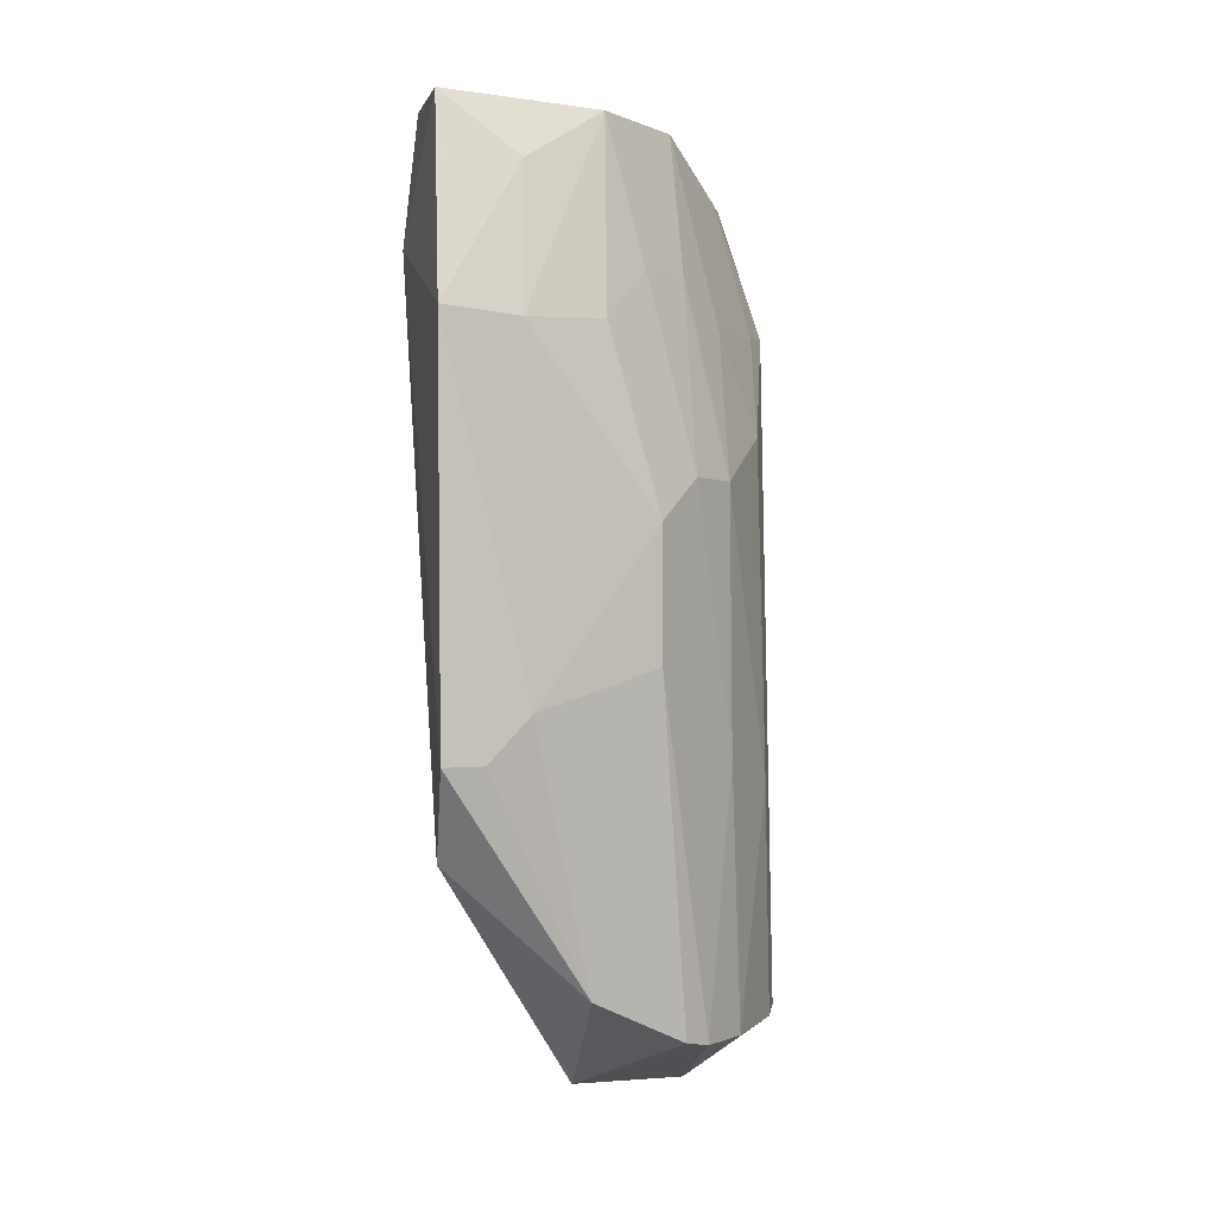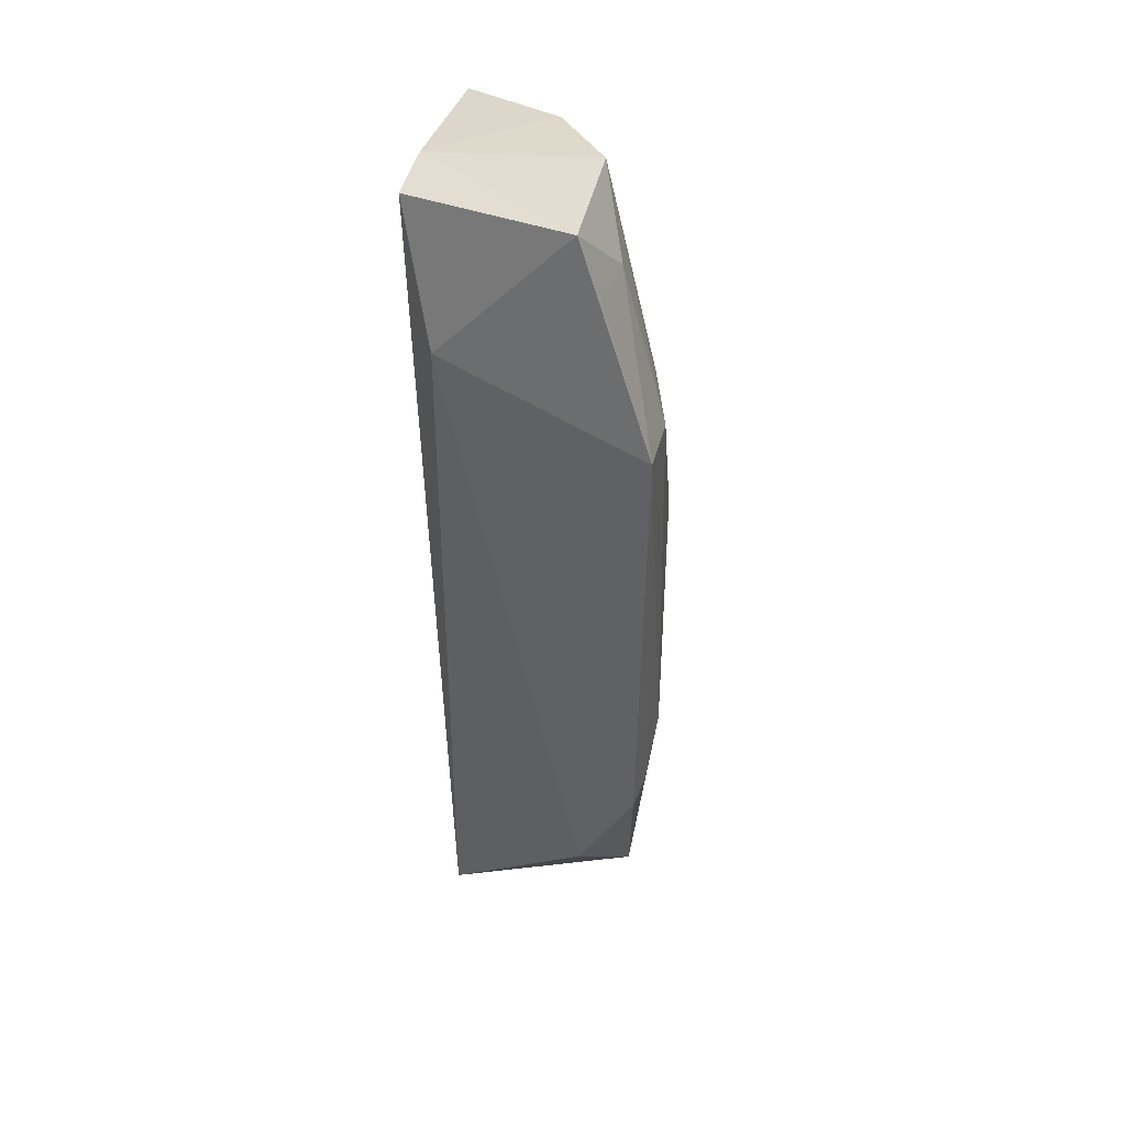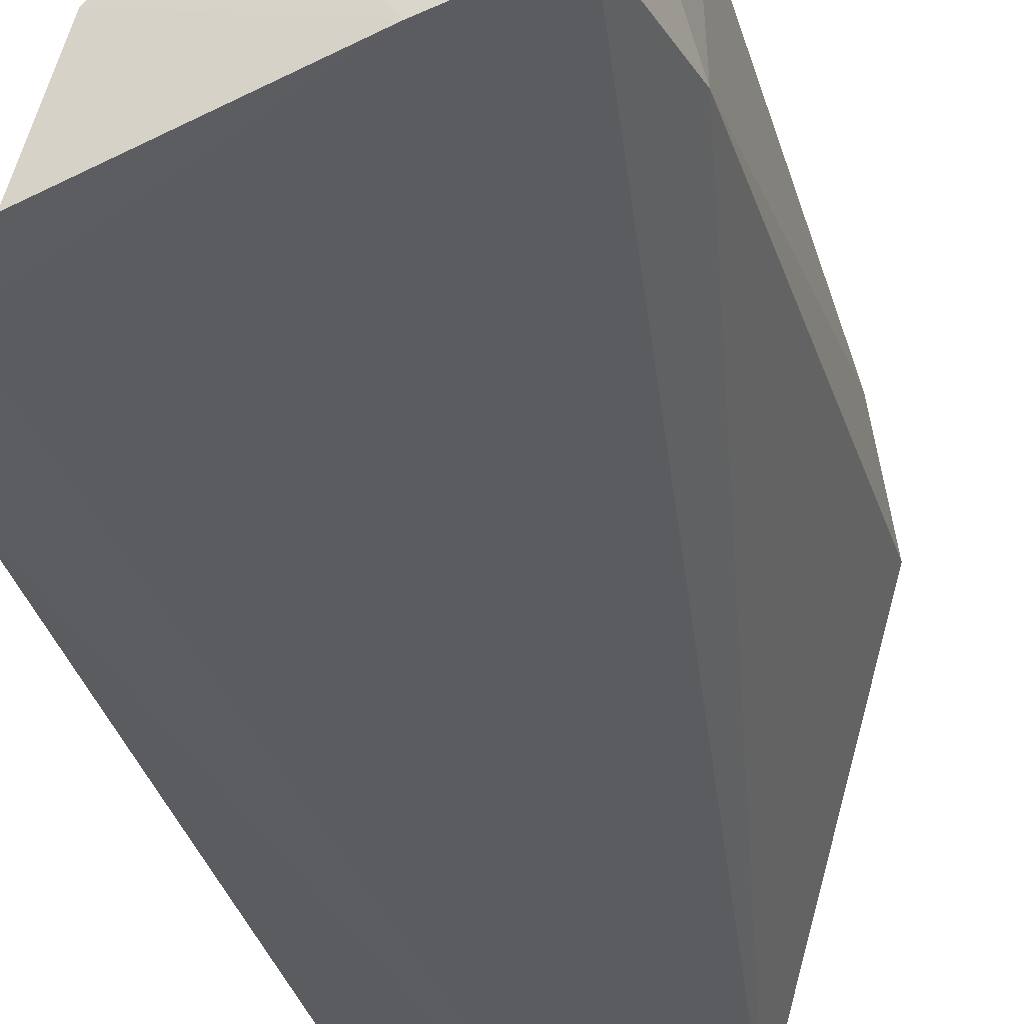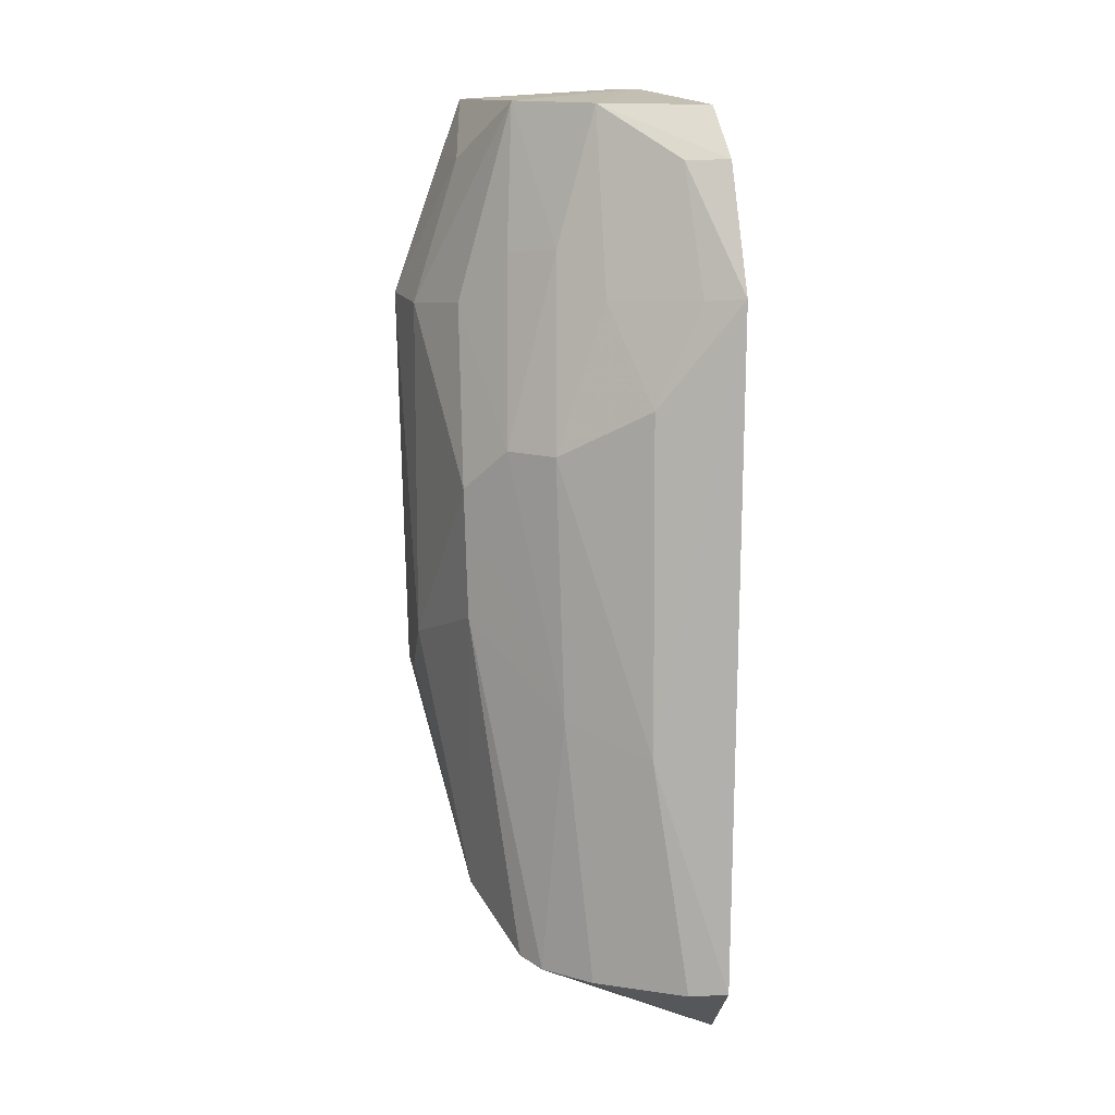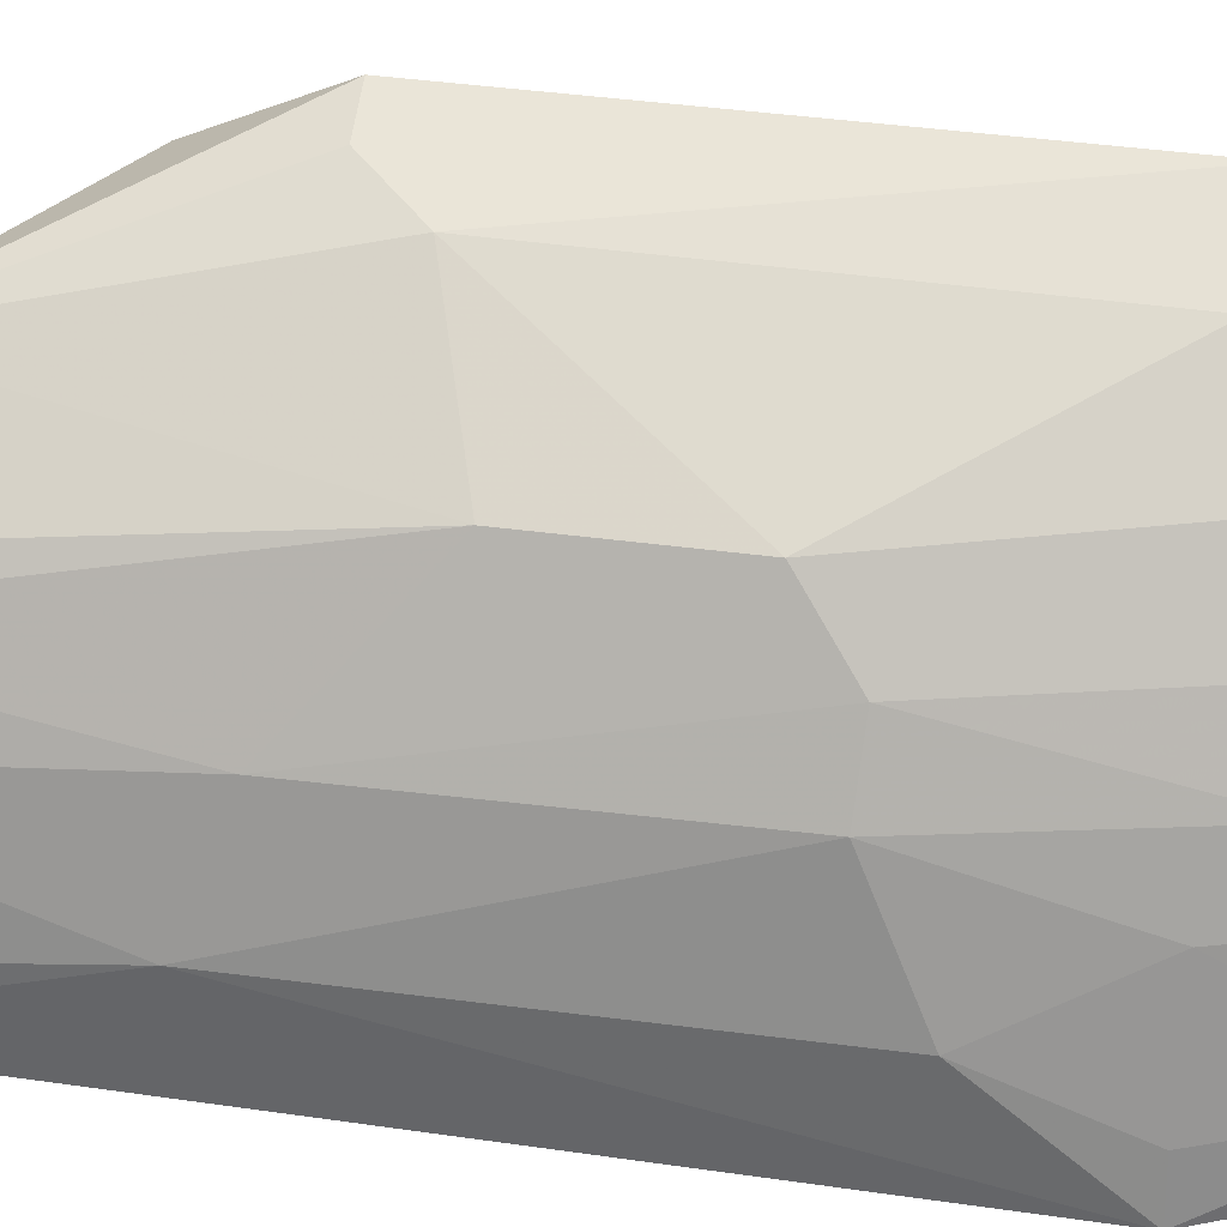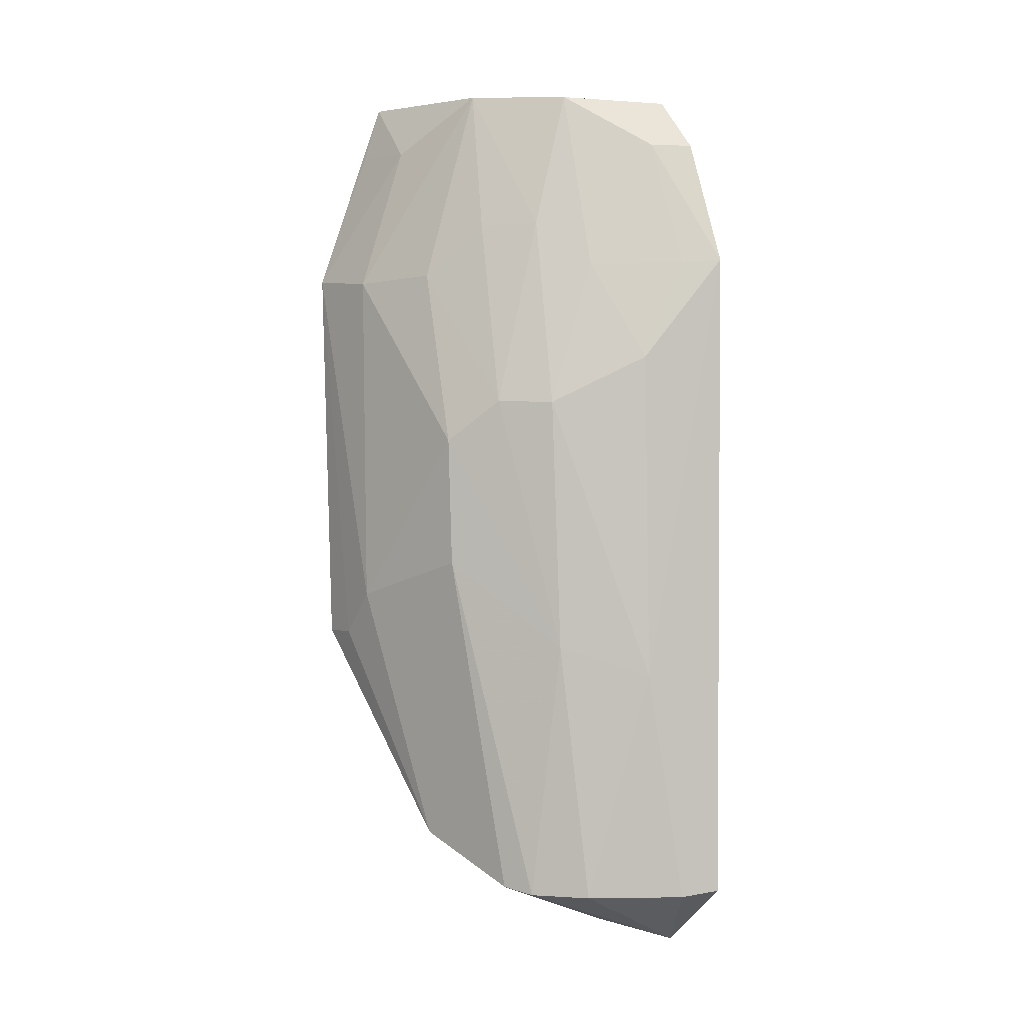
<metadata>
{"format":"obj","ext":"obj","renderer":"f3d","projection":"perspective","resolution":1024,"background":"white","views":[{"elev":0.2,"azim":171.9,"up":"+Z"},{"elev":36.3,"azim":113.0,"up":"+Z"},{"elev":-35.7,"azim":16.3,"up":"+Y"},{"elev":10.6,"azim":-97.1,"up":"+Z"},{"elev":51.9,"azim":-80.7,"up":"+Y"},{"elev":1.3,"azim":-119.6,"up":"+Z"}]}
</metadata>
<code>
v 0.008589 0.1375 0.09018
v 0.009174 0.1232 0.09114
v 0.008488 0.138 0.02671
v -0.01569 0.1164 0.004105
v -0.02313 0.1157 0.07253
v -0.005037 0.1185 0.004197
v 0.01064 0.1261 0.07859
v -0.0154 0.1174 0.08888
v -0.01003 0.1389 0.0548
v -0.01285 0.1342 0.0108
v 0.008787 0.1441 0.07165
v -0.005903 0.134 0.0895
v 0.001623 0.1212 0.09093
v -0.01901 0.1164 0.08419
v -0.01512 0.1324 0.01023
v -0.004258 0.1381 0.01516
v 0.008521 0.1432 0.03501
v 0.001863 0.1426 0.07098
v -0.01715 0.1313 0.05851
v -0.01261 0.1273 0.08907
v -0.02414 0.1166 0.01067
v -0.01008 0.1386 0.04278
v -0.005413 0.1389 0.07138
v 0.001047 0.1426 0.03921
v 0.001414 0.1384 0.08446
v -0.01357 0.1353 0.05864
v -0.0179 0.1203 0.08414
v -0.01875 0.1281 0.01015
v -0.02203 0.1233 0.03191
v -0.01751 0.1306 0.03463
v 0.004889 0.1429 0.03508
v 0.008195 0.1394 0.08486
v -0.009233 0.1348 0.07615
v -0.01316 0.1308 0.07637
v -0.01704 0.1269 0.07212
v -0.02308 0.1201 0.01022
v -0.02126 0.1233 0.0629
v -0.0215 0.1191 0.07229
f 7 1 2
f 7 6 3
f 7 2 6
f 11 1 7
f 13 6 2
f 13 2 1
f 13 1 12
f 14 5 4
f 14 4 6
f 14 13 8
f 14 6 13
f 15 10 6
f 15 6 4
f 16 3 6
f 16 6 10
f 17 11 7
f 17 7 3
f 17 3 16
f 20 13 12
f 20 8 13
f 20 14 8
f 21 4 5
f 22 10 15
f 22 16 10
f 23 18 9
f 23 12 18
f 24 18 11
f 24 16 22
f 24 22 9
f 24 9 18
f 25 18 12
f 25 12 1
f 25 11 18
f 26 23 9
f 27 5 14
f 27 14 20
f 28 15 4
f 29 21 5
f 30 22 15
f 30 9 22
f 30 26 9
f 30 19 26
f 30 15 28
f 30 29 19
f 30 28 29
f 31 24 11
f 31 11 17
f 31 17 16
f 31 16 24
f 32 25 1
f 32 1 11
f 32 11 25
f 33 12 23
f 33 23 26
f 34 26 19
f 34 33 26
f 34 20 12
f 34 12 33
f 35 27 20
f 35 34 19
f 35 20 34
f 36 28 4
f 36 4 21
f 36 29 28
f 36 21 29
f 37 29 5
f 37 19 29
f 37 35 19
f 38 37 5
f 38 5 27
f 38 27 35
f 38 35 37

</code>
